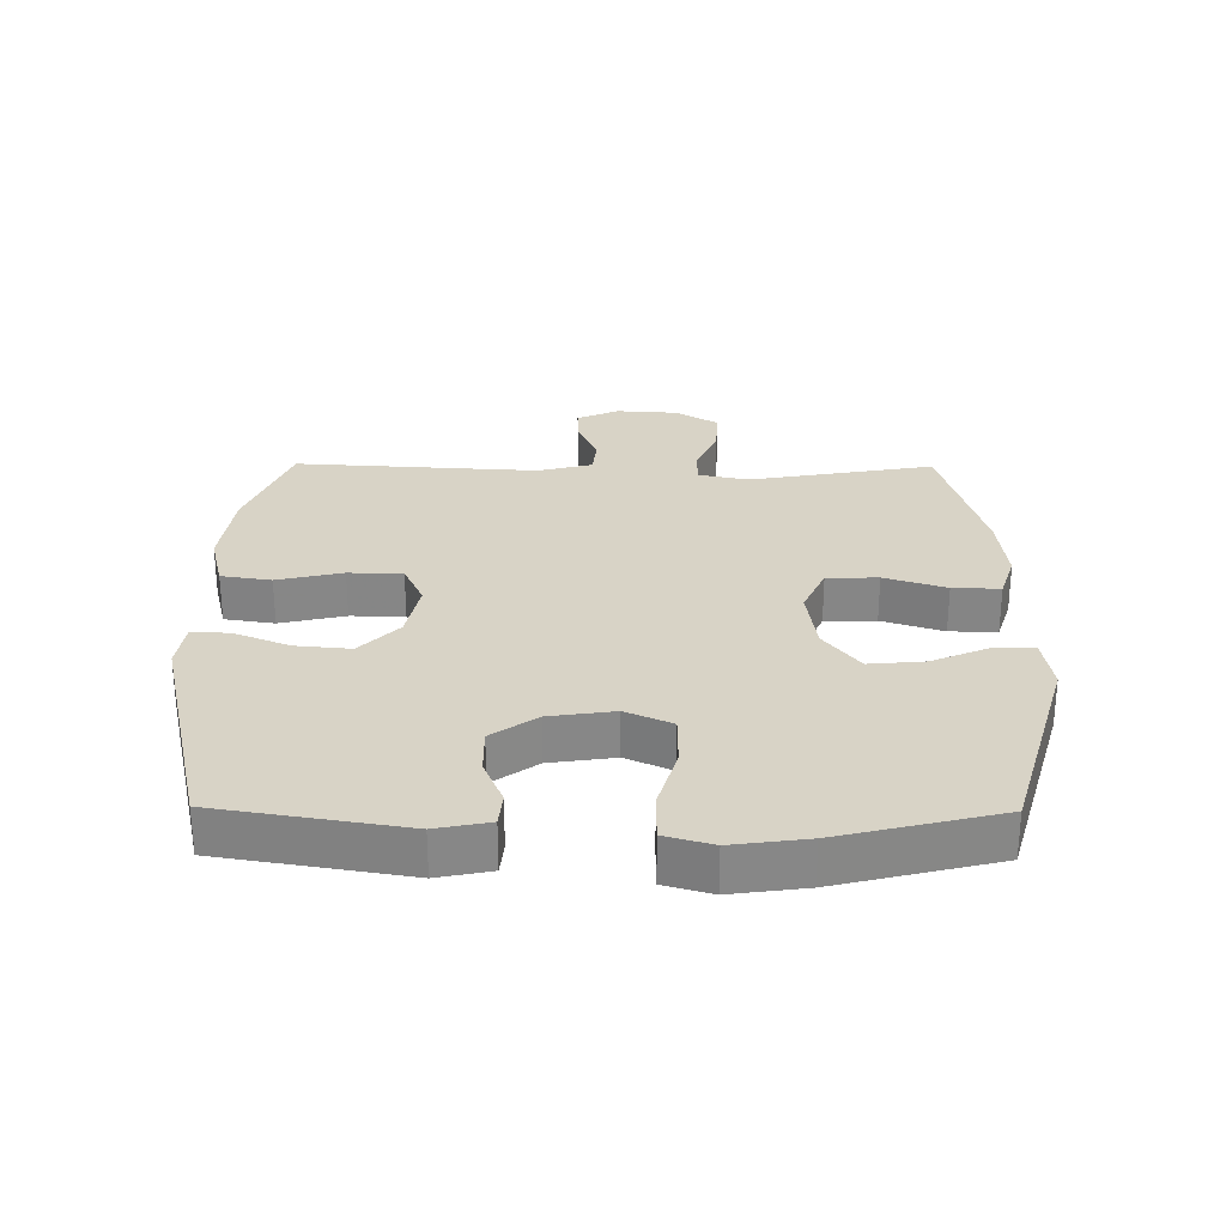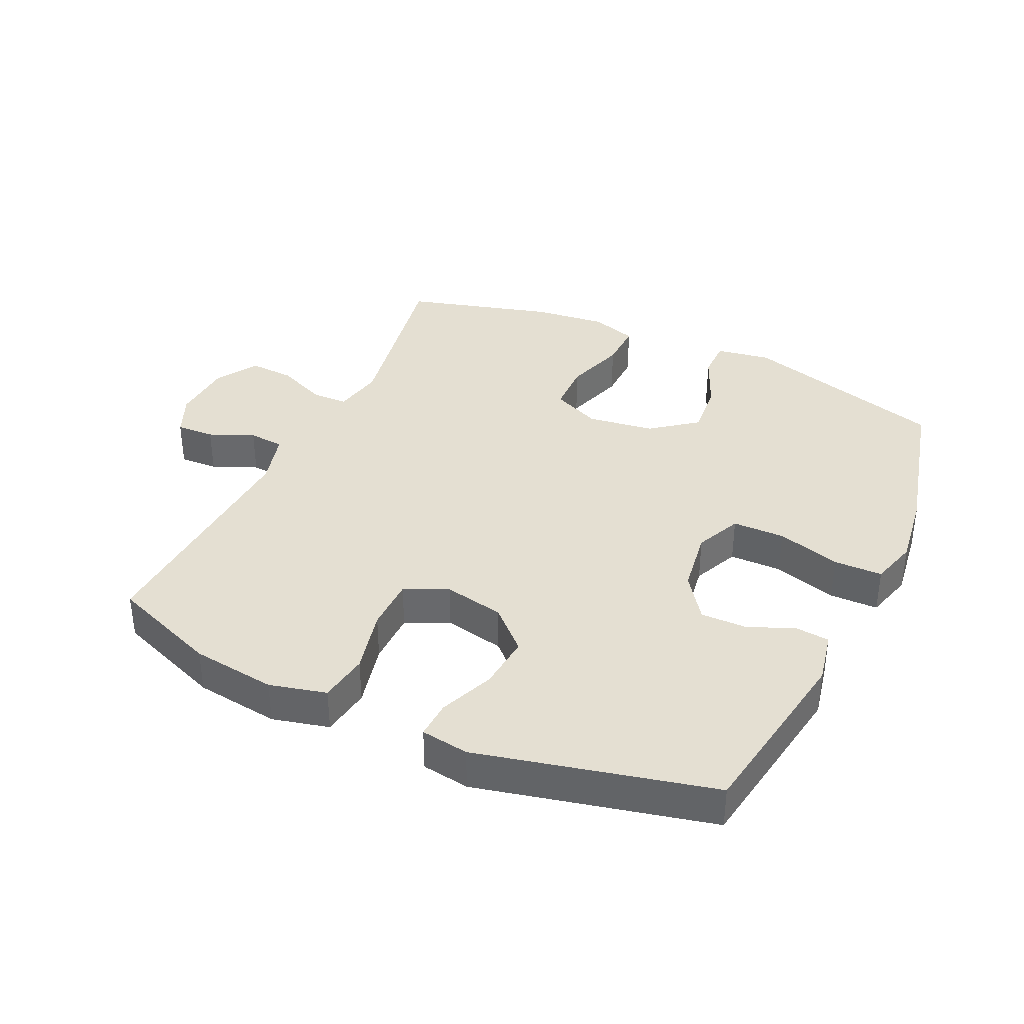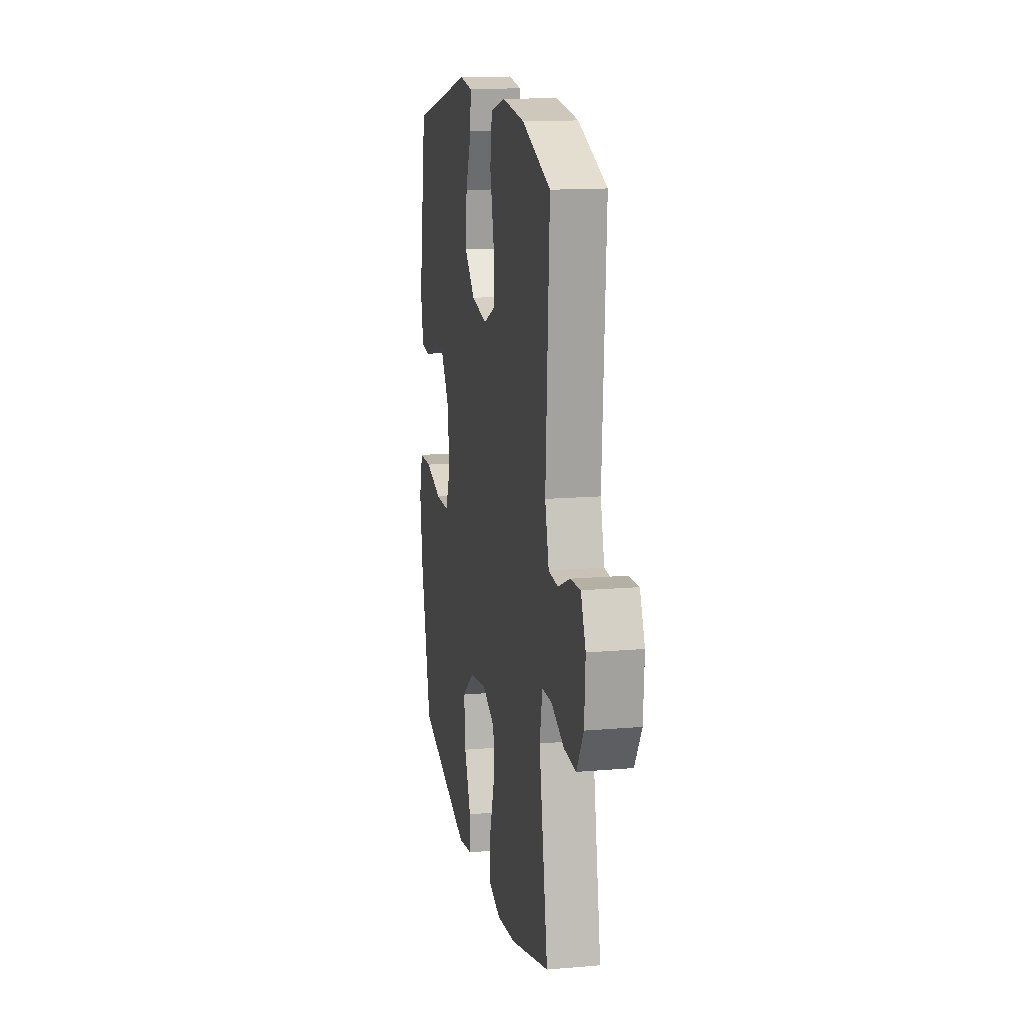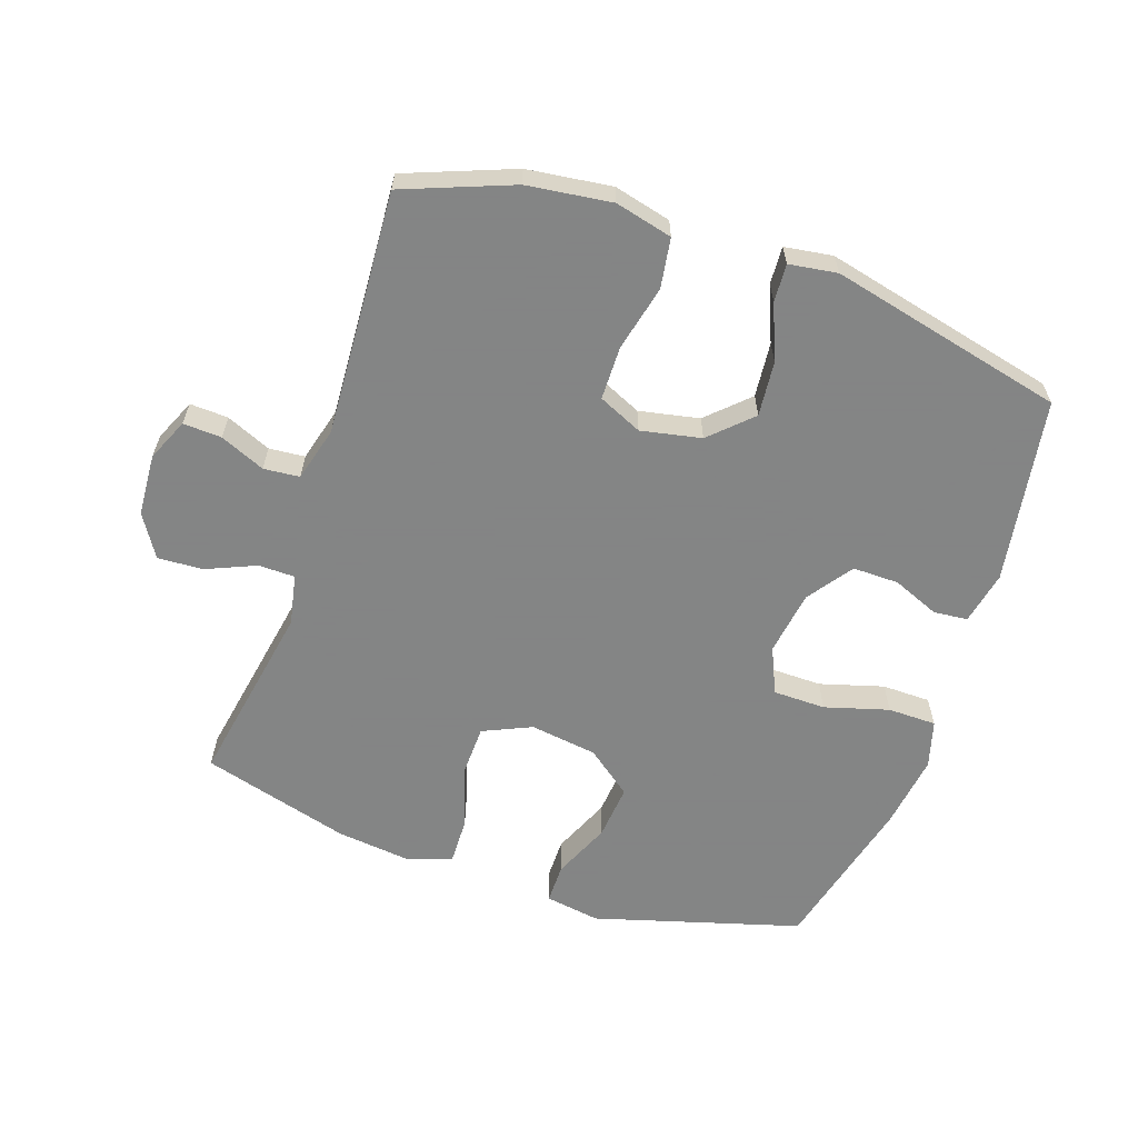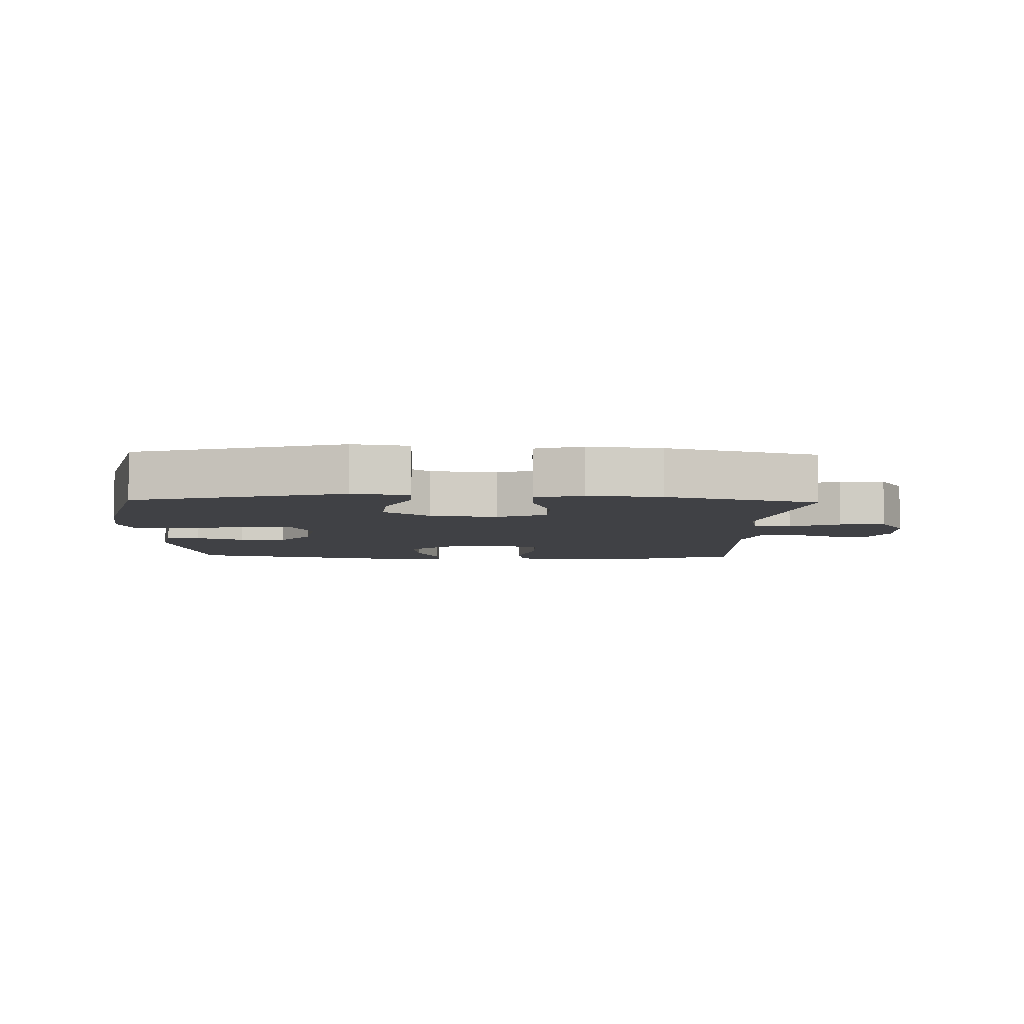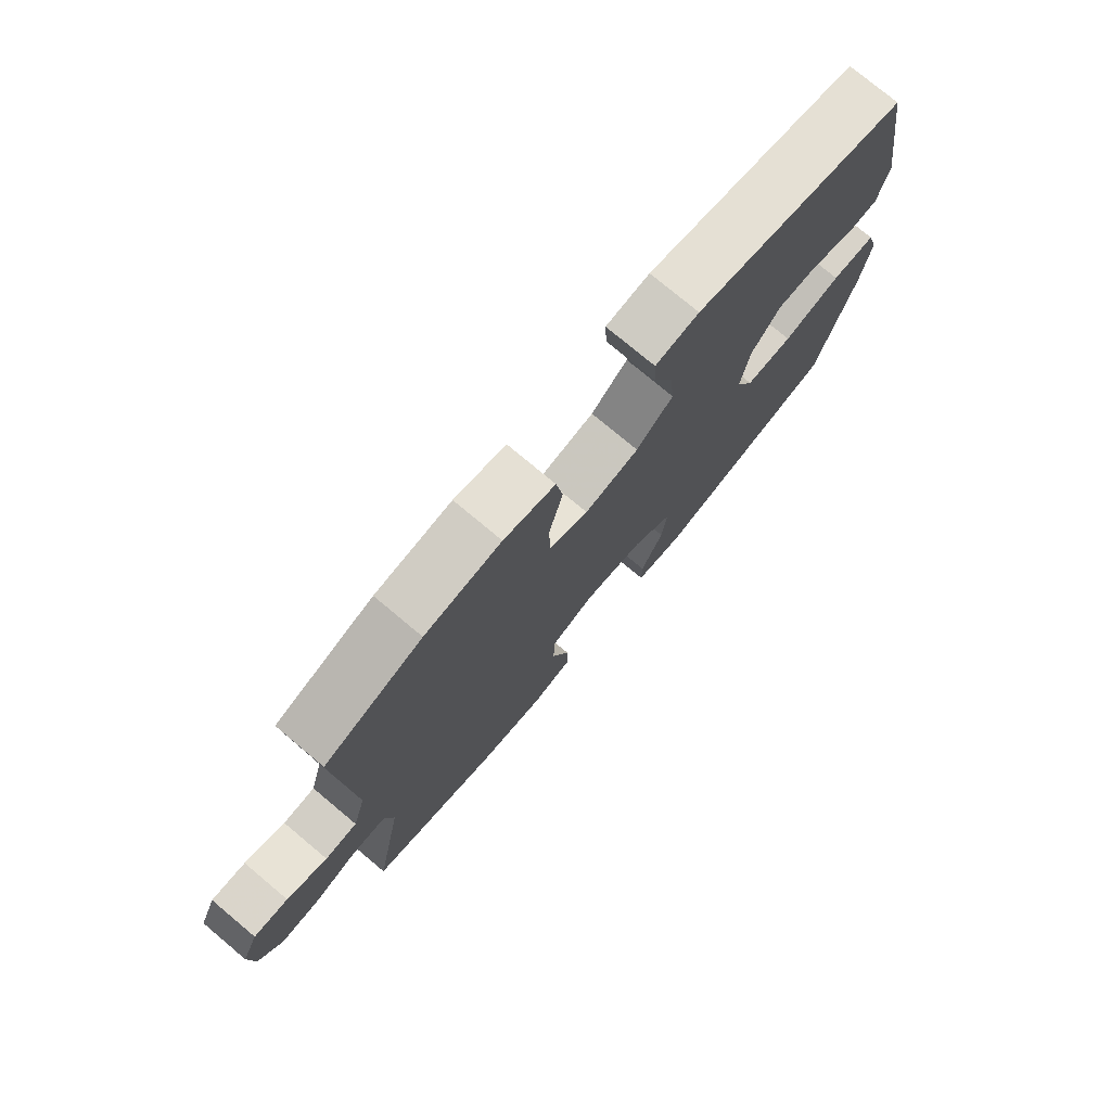
<metadata>
{"format":"obj","ext":"obj","renderer":"f3d","projection":"perspective","resolution":1024,"background":"white","views":[{"elev":27.9,"azim":90.6,"up":"+Y"},{"elev":37.1,"azim":25.0,"up":"+Y"},{"elev":14.4,"azim":-100.6,"up":"+Z"},{"elev":-61.6,"azim":-18.8,"up":"+Y"},{"elev":-5.8,"azim":178.2,"up":"+Y"},{"elev":76.7,"azim":-50.1,"up":"+Z"}]}
</metadata>
<code>
v -0.5 0.07 0.5
v -0.331 0.07 0.565
v -0.199 0.07 0.582
v -0.11 0.07 0.56
v -0.098 0.07 0.482
v -0.122 0.07 0.38
v -0.121 0.07 0.296
v -0.053 0.07 0.265
v 0.041 0.07 0.284
v 0.104 0.07 0.344
v 0.096 0.07 0.43
v 0.061 0.07 0.516
v 0.058 0.07 0.575
v 0.133 0.07 0.586
v 0.5 0.07 0.5
v 0.547 0.07 0.211
v 0.53 0.07 0.128
v 0.477 0.07 0.123
v 0.404 0.07 0.153
v 0.332 0.07 0.154
v 0.282 0.07 0.084
v 0.267 0.07 -0.017
v 0.299 0.07 -0.089
v 0.381 0.07 -0.09
v 0.481 0.07 -0.061
v 0.557 0.07 -0.062
v 0.578 0.07 -0.136
v 0.562 0.07 -0.252
v 0.5 0.07 -0.5
v 0.178 0.07 -0.593
v 0.092 0.07 -0.579
v 0.092 0.07 -0.517
v 0.131 0.07 -0.427
v 0.139 0.07 -0.341
v 0.068 0.07 -0.286
v -0.037 0.07 -0.271
v -0.113 0.07 -0.305
v -0.115 0.07 -0.385
v -0.084 0.07 -0.481
v -0.082 0.07 -0.555
v -0.154 0.07 -0.578
v -0.268 0.07 -0.565
v -0.5 0.07 -0.5
v -0.448 0.07 -0.211
v -0.464 0.07 -0.132
v -0.521 0.07 -0.131
v -0.598 0.07 -0.164
v -0.669 0.07 -0.168
v -0.71 0.07 -0.102
v -0.716 0.07 -0.005
v -0.687 0.07 0.061
v -0.627 0.07 0.058
v -0.557 0.07 0.028
v -0.501 0.07 0.033
v -0.478 0.07 0.118
v -0.5 0 0.5
v -0.331 0 0.565
v -0.199 0 0.582
v -0.11 0 0.56
v -0.098 0 0.482
v -0.122 0 0.38
v -0.121 0 0.296
v -0.053 0 0.265
v 0.041 0 0.284
v 0.104 0 0.344
v 0.096 0 0.43
v 0.061 0 0.516
v 0.058 0 0.575
v 0.133 0 0.586
v 0.5 0 0.5
v 0.547 0 0.211
v 0.53 0 0.128
v 0.477 0 0.123
v 0.404 0 0.153
v 0.332 0 0.154
v 0.282 0 0.084
v 0.267 0 -0.017
v 0.299 0 -0.089
v 0.381 0 -0.09
v 0.481 0 -0.061
v 0.557 0 -0.062
v 0.578 0 -0.136
v 0.562 0 -0.252
v 0.5 0 -0.5
v 0.178 0 -0.593
v 0.092 0 -0.579
v 0.092 0 -0.517
v 0.131 0 -0.427
v 0.139 0 -0.341
v 0.068 0 -0.286
v -0.037 0 -0.271
v -0.113 0 -0.305
v -0.115 0 -0.385
v -0.084 0 -0.481
v -0.082 0 -0.555
v -0.154 0 -0.578
v -0.268 0 -0.565
v -0.5 0 -0.5
v -0.448 0 -0.211
v -0.464 0 -0.132
v -0.521 0 -0.131
v -0.598 0 -0.164
v -0.669 0 -0.168
v -0.71 0 -0.102
v -0.716 0 -0.005
v -0.687 0 0.061
v -0.627 0 0.058
v -0.557 0 0.028
v -0.501 0 0.033
v -0.478 0 0.118
f 50 51 52 53
f 50 53 54
f 49 50 54
f 46 47 48 49
f 45 46 49 54
f 41 42 43 44
f 41 44 45
f 38 39 40 41
f 37 38 41 45
f 36 37 45 54
f 30 31 32 33
f 30 33 34
f 29 30 34
f 28 29 34 35
f 24 25 26 27
f 23 24 27 28
f 16 17 18 19
f 16 19 20
f 15 16 20
f 14 15 20 21
f 11 12 13 14
f 10 11 14 21
f 3 4 5 6
f 3 6 7
f 55 1 2 3
f 55 3 7
f 54 55 7 8
f 36 54 8 9
f 23 28 35 36
f 22 23 36 9
f 9 10 21 22
f 108 107 106 105
f 109 108 105
f 109 105 104
f 104 103 102 101
f 109 104 101 100
f 99 98 97 96
f 100 99 96
f 96 95 94 93
f 100 96 93 92
f 109 100 92 91
f 88 87 86 85
f 89 88 85
f 89 85 84
f 90 89 84 83
f 82 81 80 79
f 83 82 79 78
f 74 73 72 71
f 75 74 71
f 75 71 70
f 76 75 70 69
f 69 68 67 66
f 76 69 66 65
f 61 60 59 58
f 62 61 58
f 58 57 56 110
f 62 58 110
f 63 62 110 109
f 64 63 109 91
f 91 90 83 78
f 64 91 78 77
f 77 76 65 64
f 1 56 57 2
f 2 57 58 3
f 3 58 59 4
f 4 59 60 5
f 5 60 61 6
f 6 61 62 7
f 7 62 63 8
f 8 63 64 9
f 9 64 65 10
f 10 65 66 11
f 11 66 67 12
f 12 67 68 13
f 13 68 69 14
f 14 69 70 15
f 15 70 71 16
f 16 71 72 17
f 17 72 73 18
f 18 73 74 19
f 19 74 75 20
f 20 75 76 21
f 21 76 77 22
f 22 77 78 23
f 23 78 79 24
f 24 79 80 25
f 25 80 81 26
f 26 81 82 27
f 27 82 83 28
f 28 83 84 29
f 29 84 85 30
f 30 85 86 31
f 31 86 87 32
f 32 87 88 33
f 33 88 89 34
f 34 89 90 35
f 35 90 91 36
f 36 91 92 37
f 37 92 93 38
f 38 93 94 39
f 39 94 95 40
f 40 95 96 41
f 41 96 97 42
f 42 97 98 43
f 43 98 99 44
f 44 99 100 45
f 45 100 101 46
f 46 101 102 47
f 47 102 103 48
f 48 103 104 49
f 49 104 105 50
f 50 105 106 51
f 51 106 107 52
f 52 107 108 53
f 53 108 109 54
f 54 109 110 55
f 55 110 56 1

</code>
